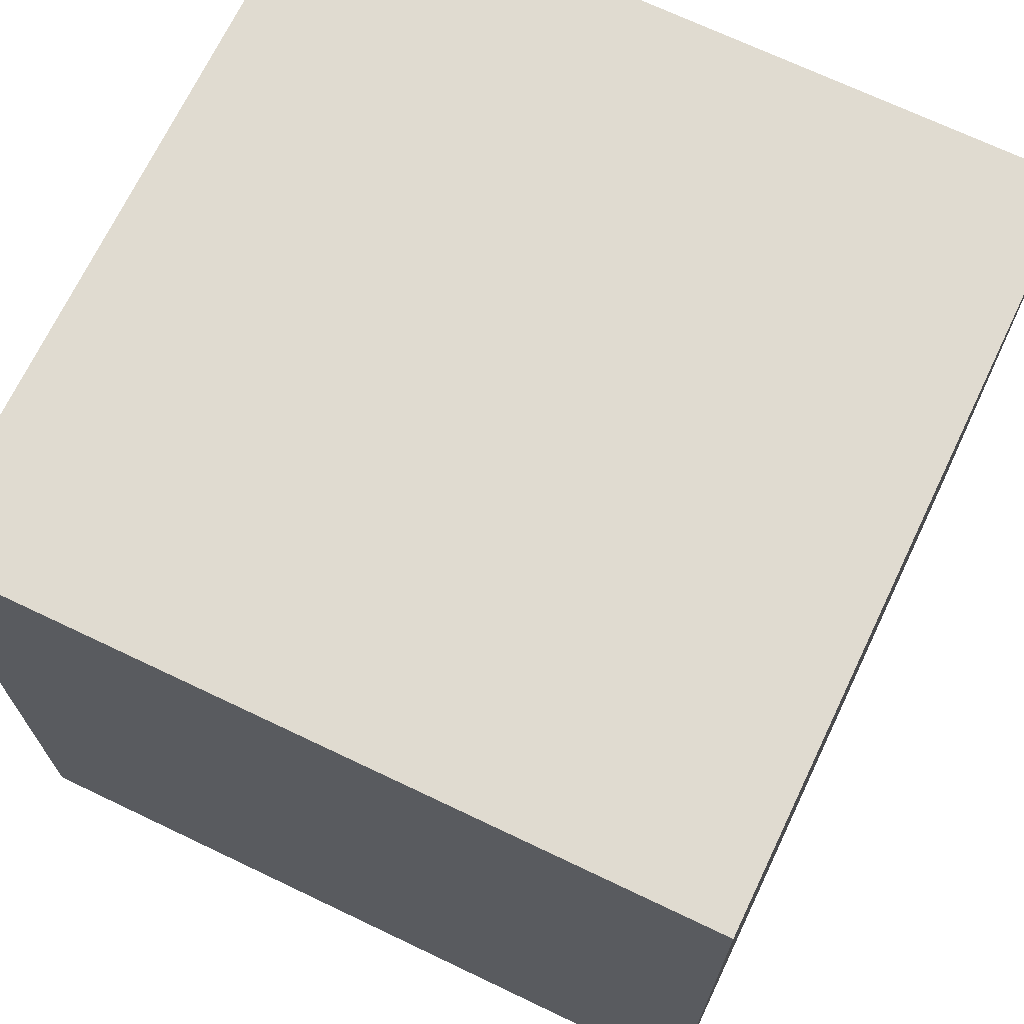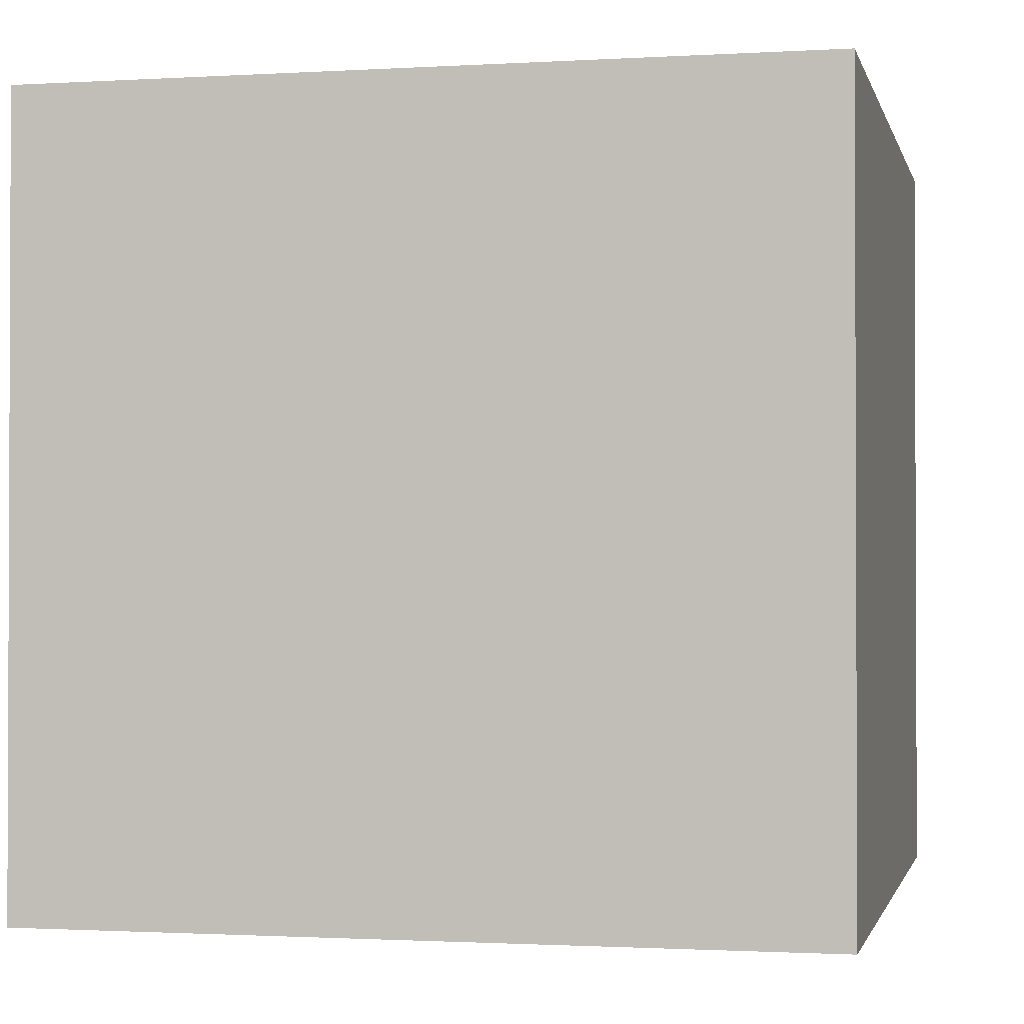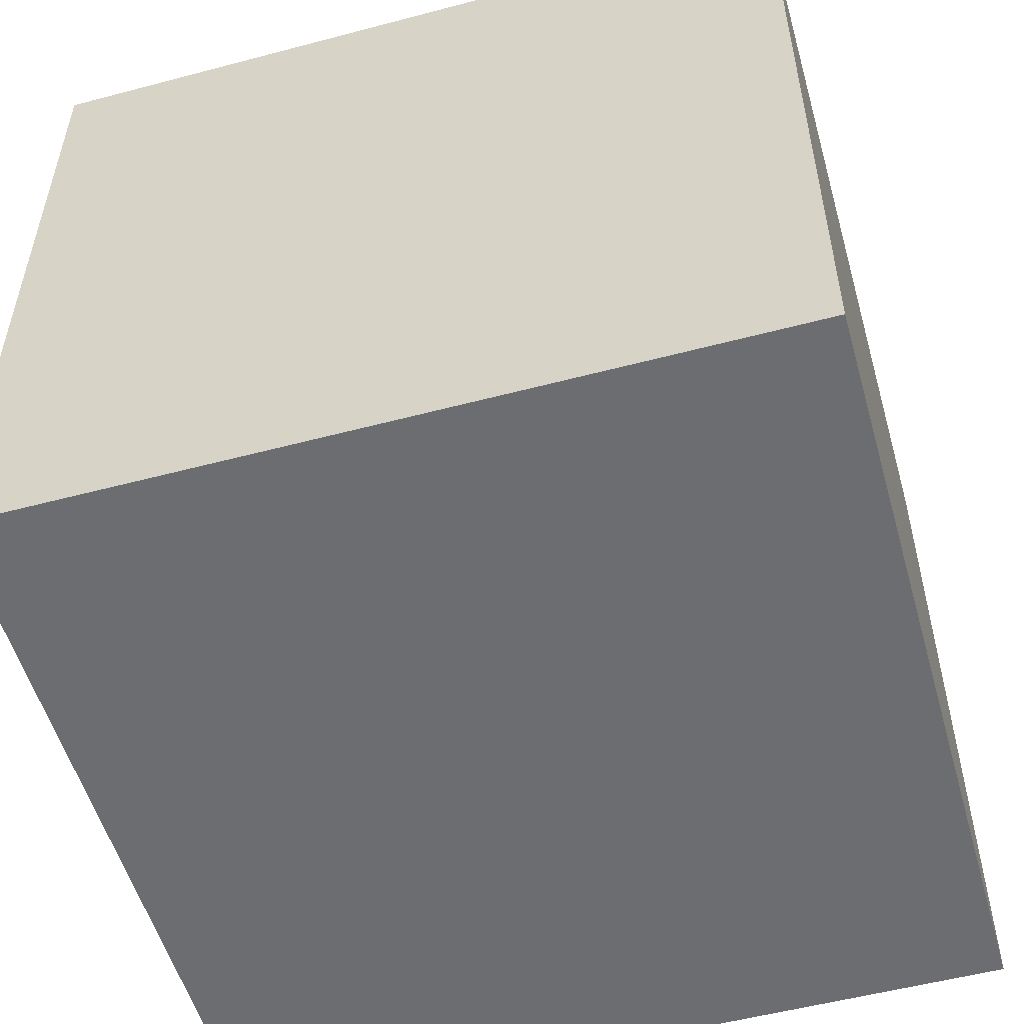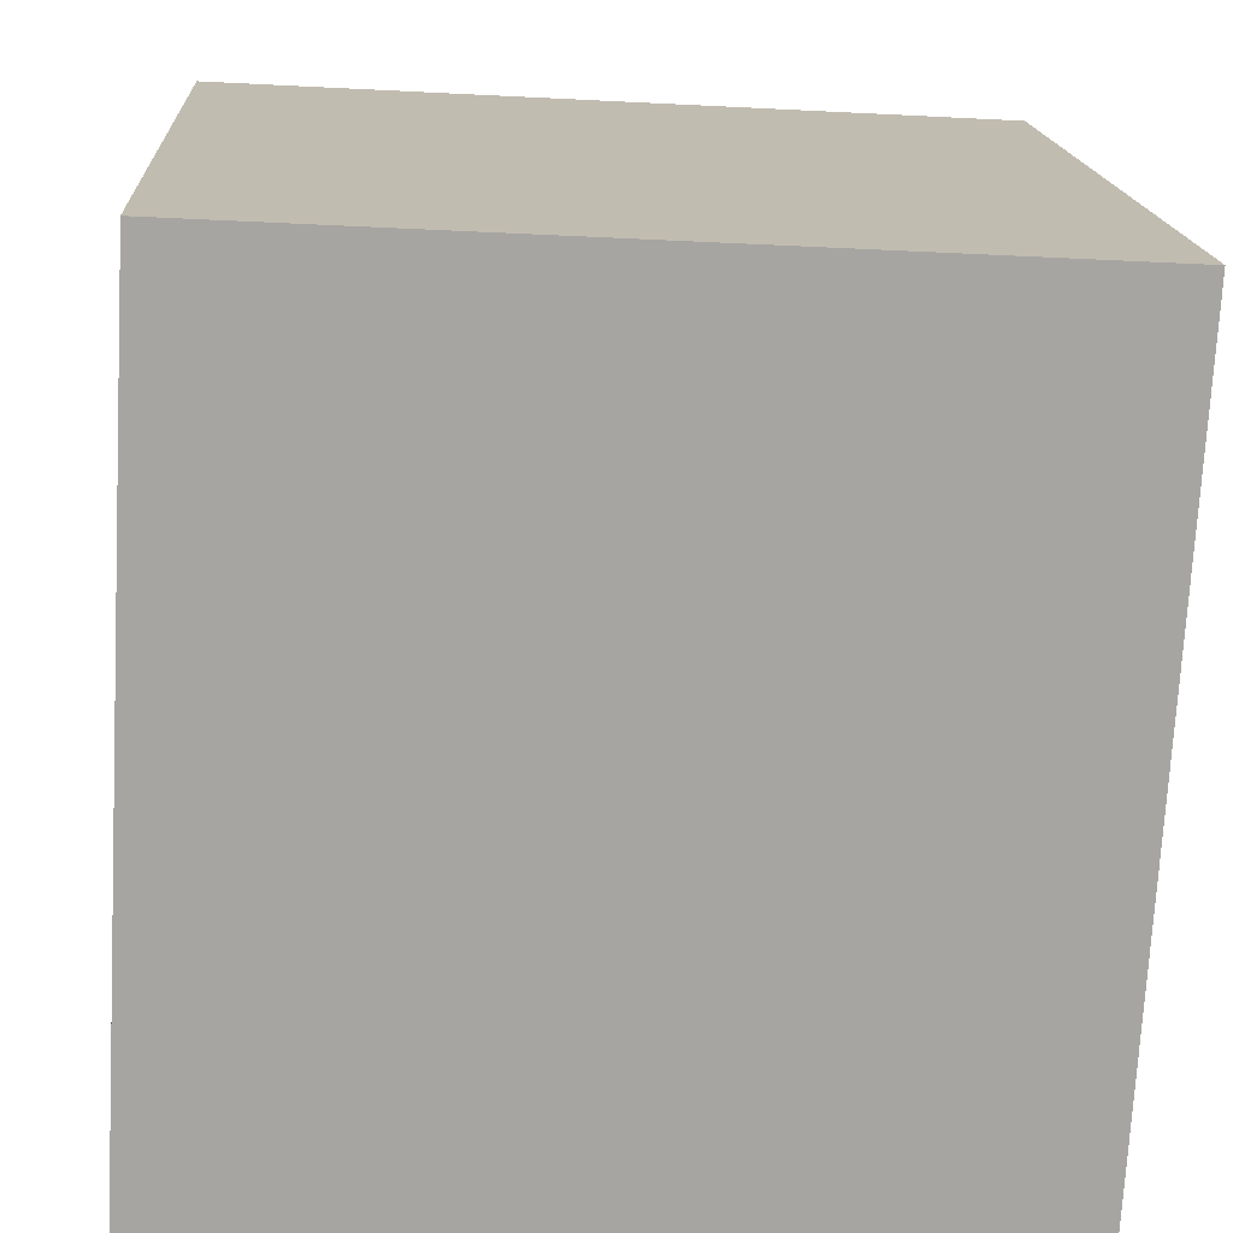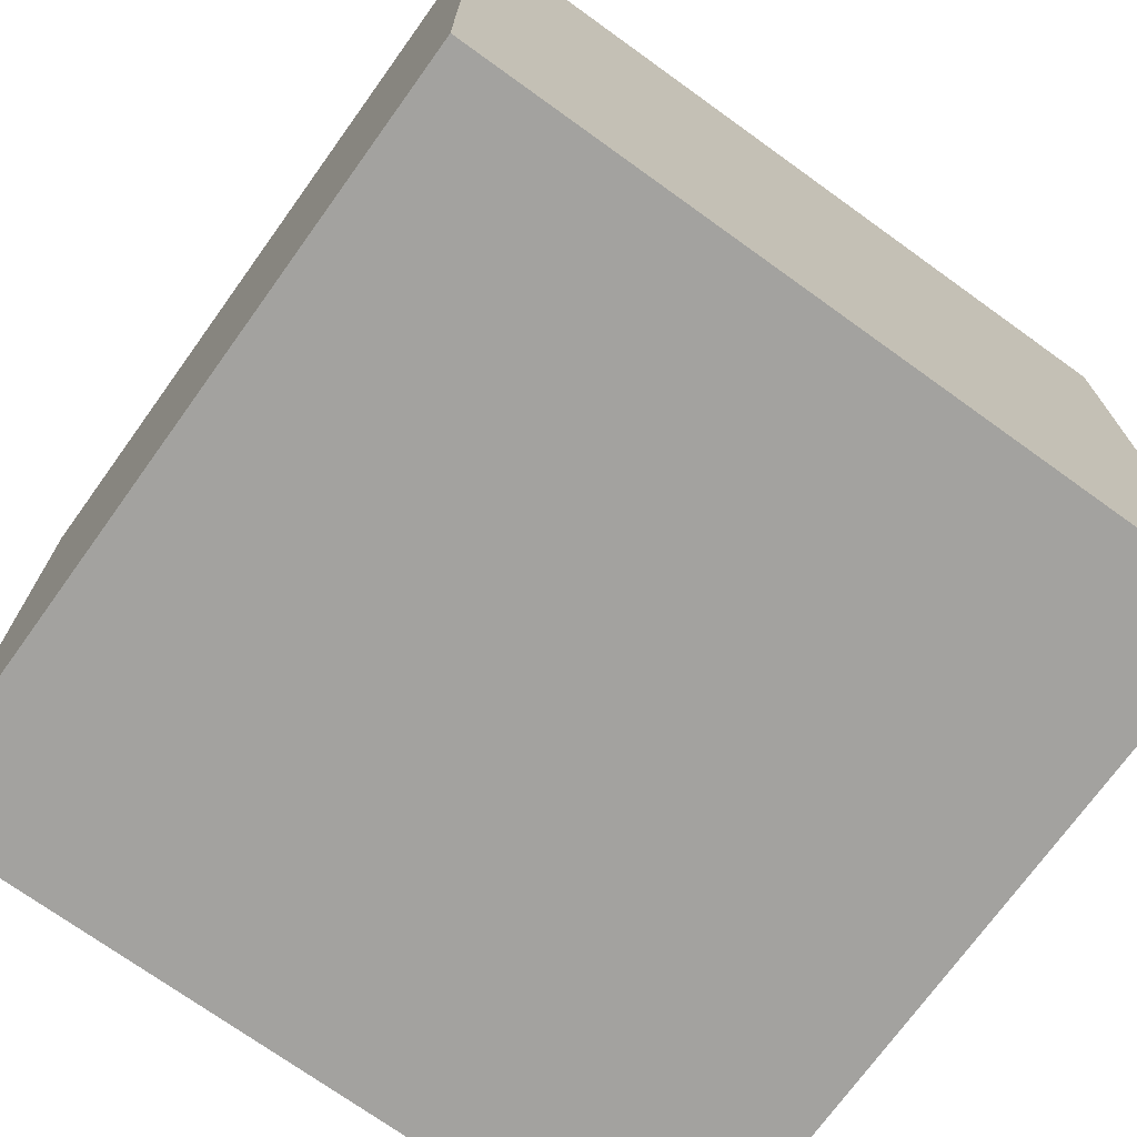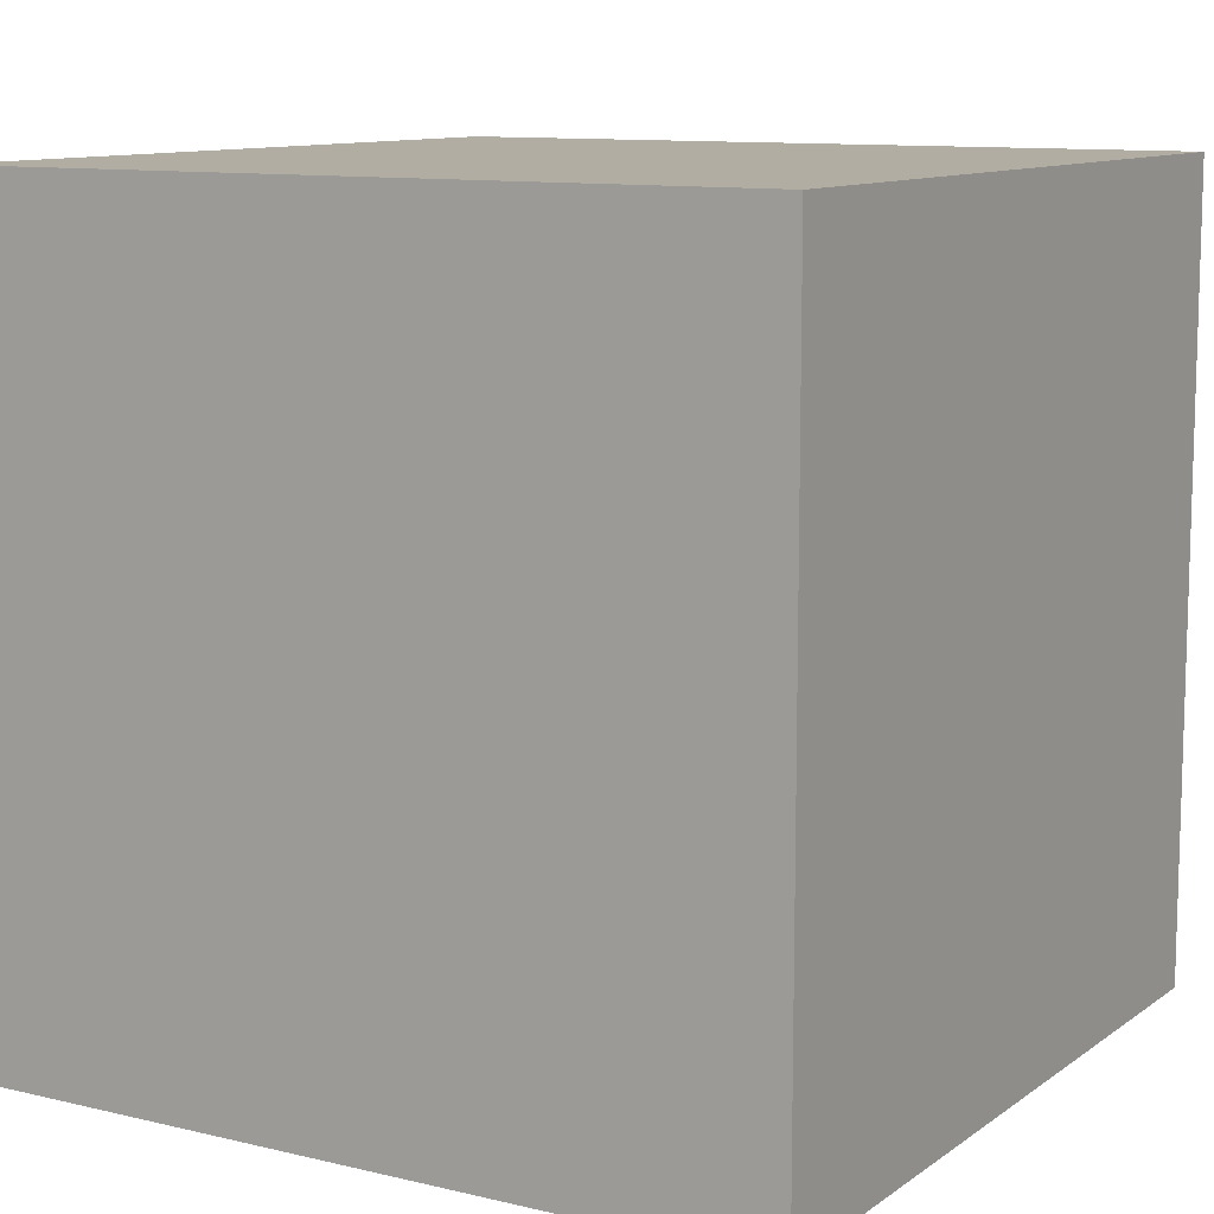
<metadata>
{"format":"obj","ext":"obj","renderer":"f3d","projection":"perspective","resolution":1024,"background":"white","views":[{"elev":69.9,"azim":118.7,"up":"+Z"},{"elev":-1.3,"azim":15.7,"up":"+Z"},{"elev":-54.0,"azim":-161.1,"up":"+Z"},{"elev":16.4,"azim":176.6,"up":"+Y"},{"elev":-72.5,"azim":-122.6,"up":"+Z"},{"elev":10.6,"azim":124.1,"up":"+Z"}]}
</metadata>
<code>
v 0.7307 0.3213 -0.3995
v 0.7307 0.3213 0.0005
v 0.3313 0.2993 0.0005
v 0.7307 0.3213 -0.3995
v 0.3313 0.2993 0.0005
v 0.3313 0.2993 -0.3995
v 0.7087 0.7207 -0.3995
v 0.3093 0.6987 -0.3995
v 0.3093 0.6987 0.0005
v 0.7087 0.7207 -0.3995
v 0.3093 0.6987 0.0005
v 0.7087 0.7207 0.0005
v 0.7307 0.3213 -0.3995
v 0.7087 0.7207 -0.3995
v 0.7087 0.7207 0.0005
v 0.7307 0.3213 -0.3995
v 0.7087 0.7207 0.0005
v 0.7307 0.3213 0.0005
v 0.7307 0.3213 0.0005
v 0.7087 0.7207 0.0005
v 0.3093 0.6987 0.0005
v 0.7307 0.3213 0.0005
v 0.3093 0.6987 0.0005
v 0.3313 0.2993 0.0005
v 0.3313 0.2993 0.0005
v 0.3093 0.6987 0.0005
v 0.3093 0.6987 -0.3995
v 0.3313 0.2993 0.0005
v 0.3093 0.6987 -0.3995
v 0.3313 0.2993 -0.3995
v 0.7087 0.7207 -0.3995
v 0.7307 0.3213 -0.3995
v 0.3313 0.2993 -0.3995
v 0.7087 0.7207 -0.3995
v 0.3313 0.2993 -0.3995
v 0.3093 0.6987 -0.3995
f 1 2 3
f 4 5 6
f 7 8 9
f 10 11 12
f 13 14 15
f 16 17 18
f 19 20 21
f 22 23 24
f 25 26 27
f 28 29 30
f 31 32 33
f 34 35 36

</code>
